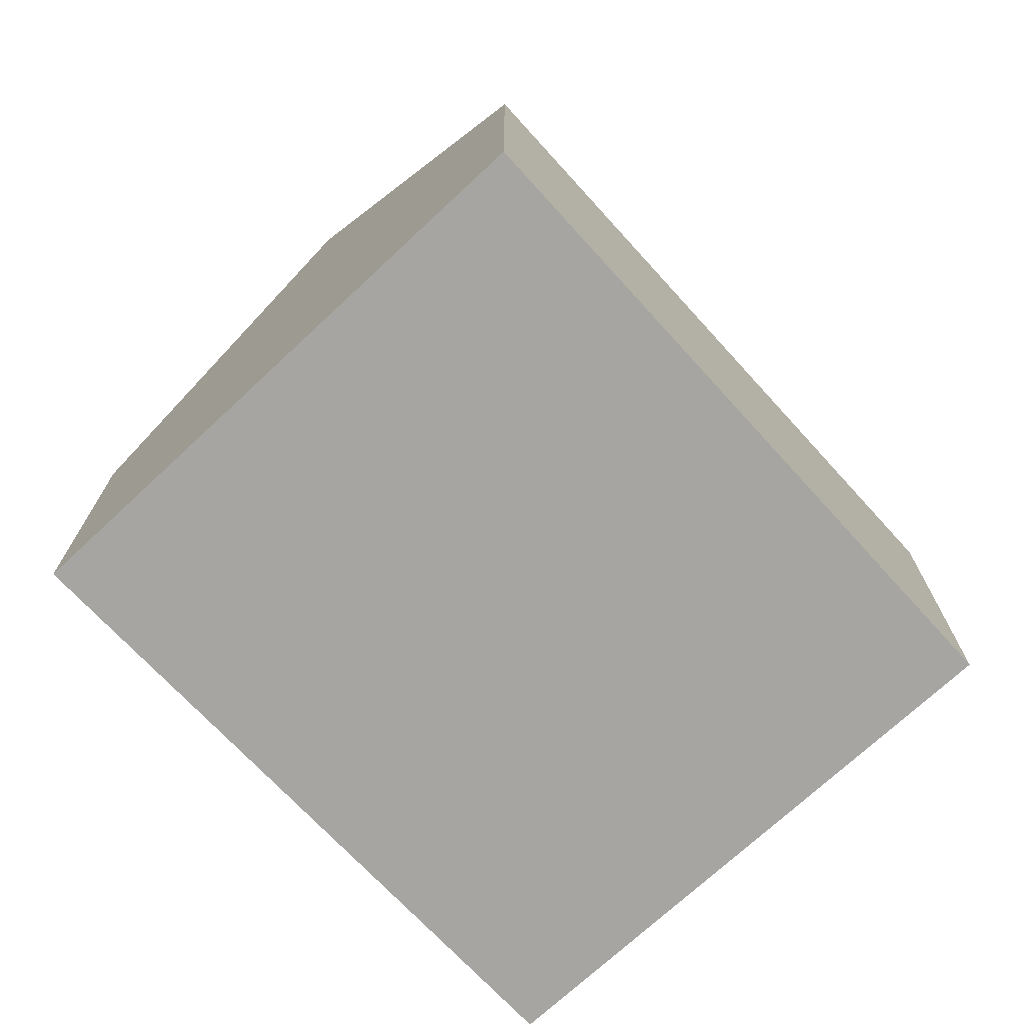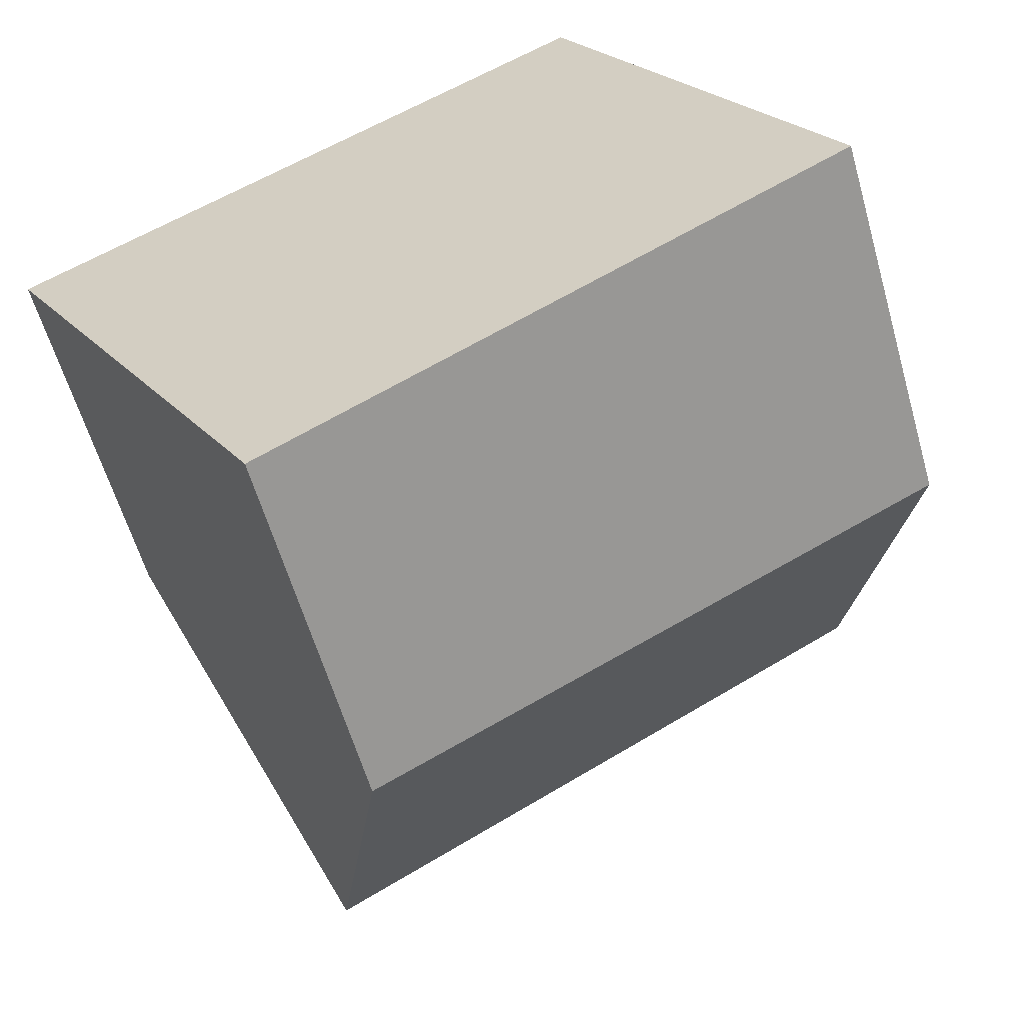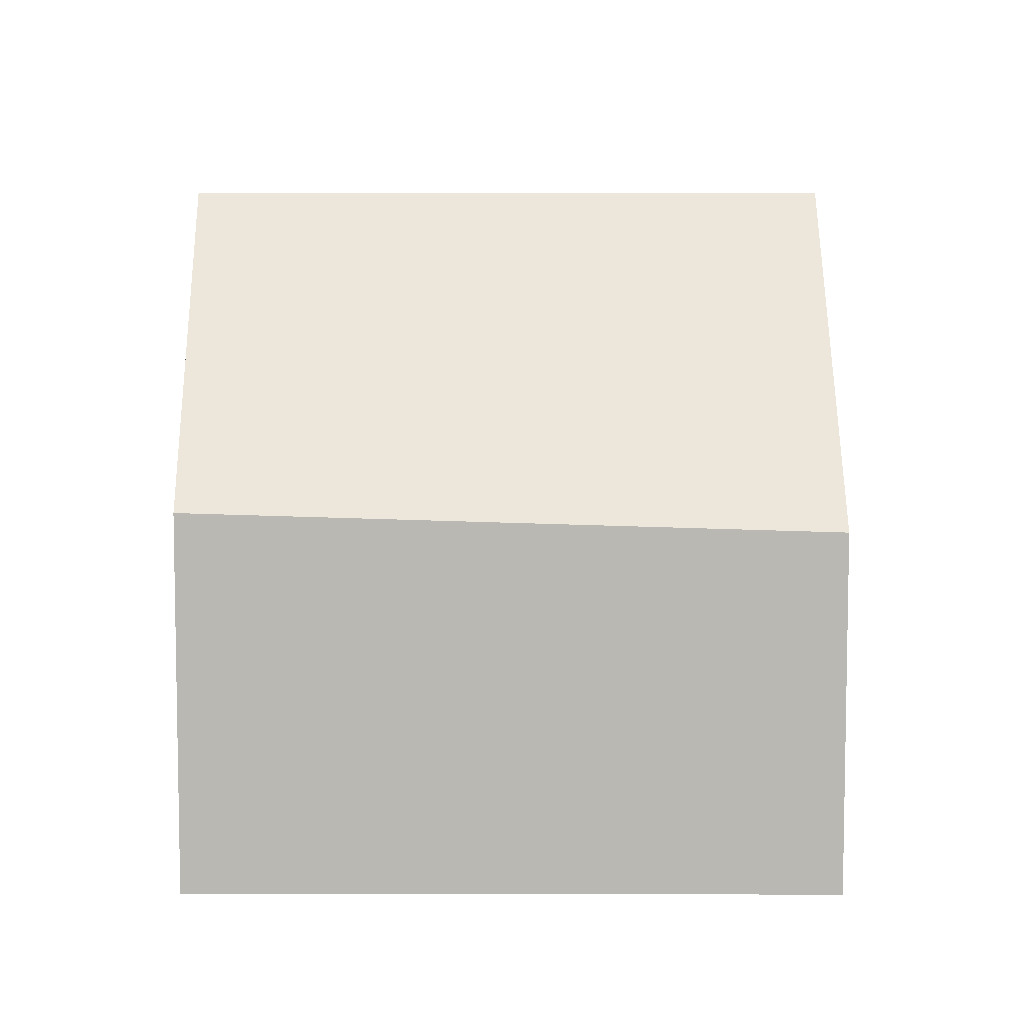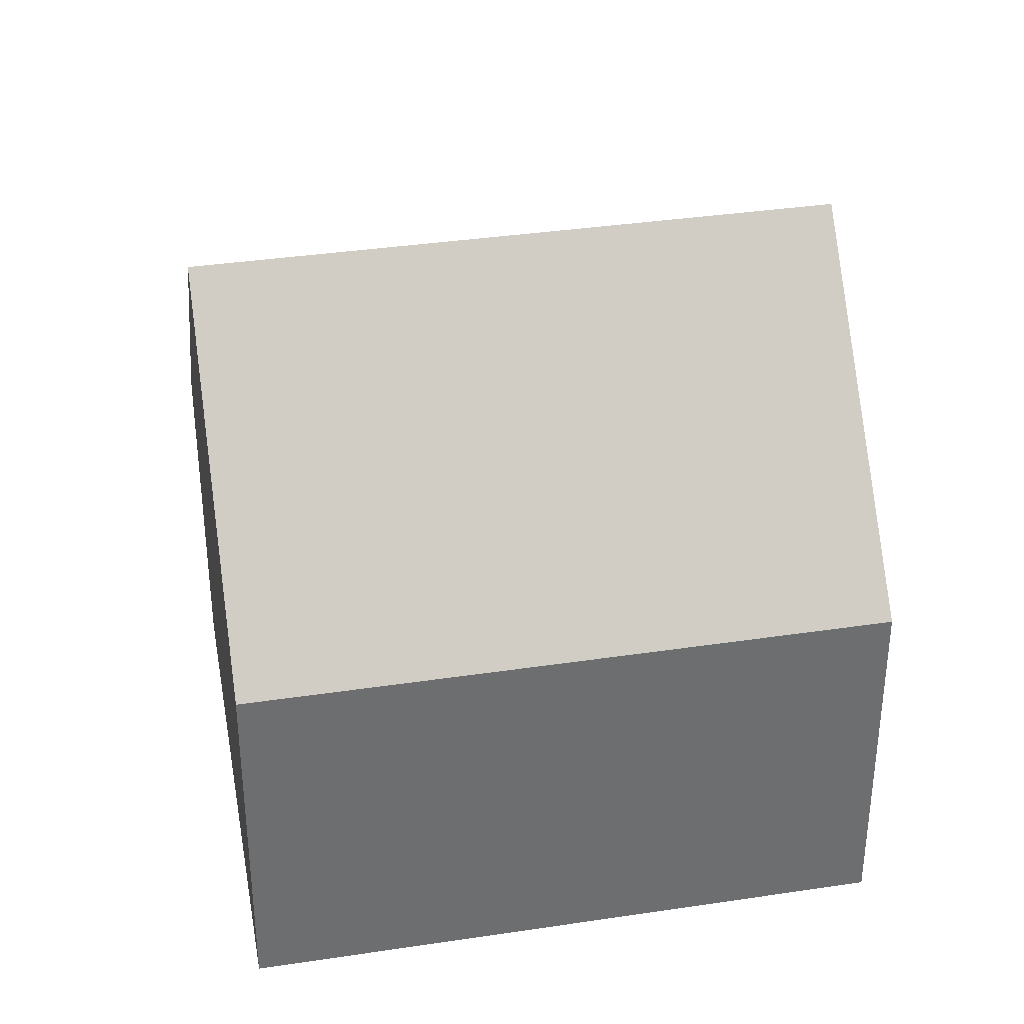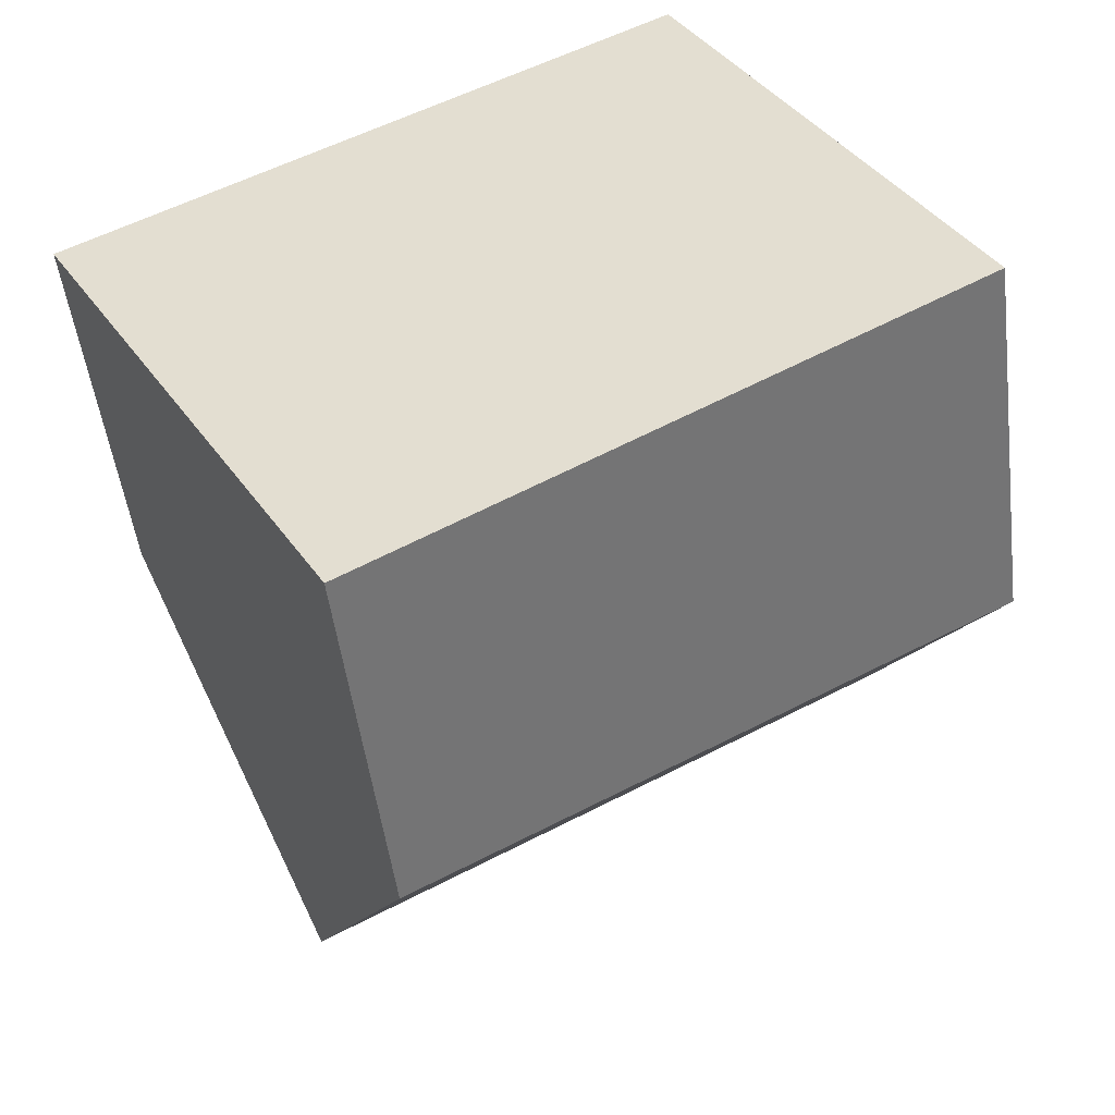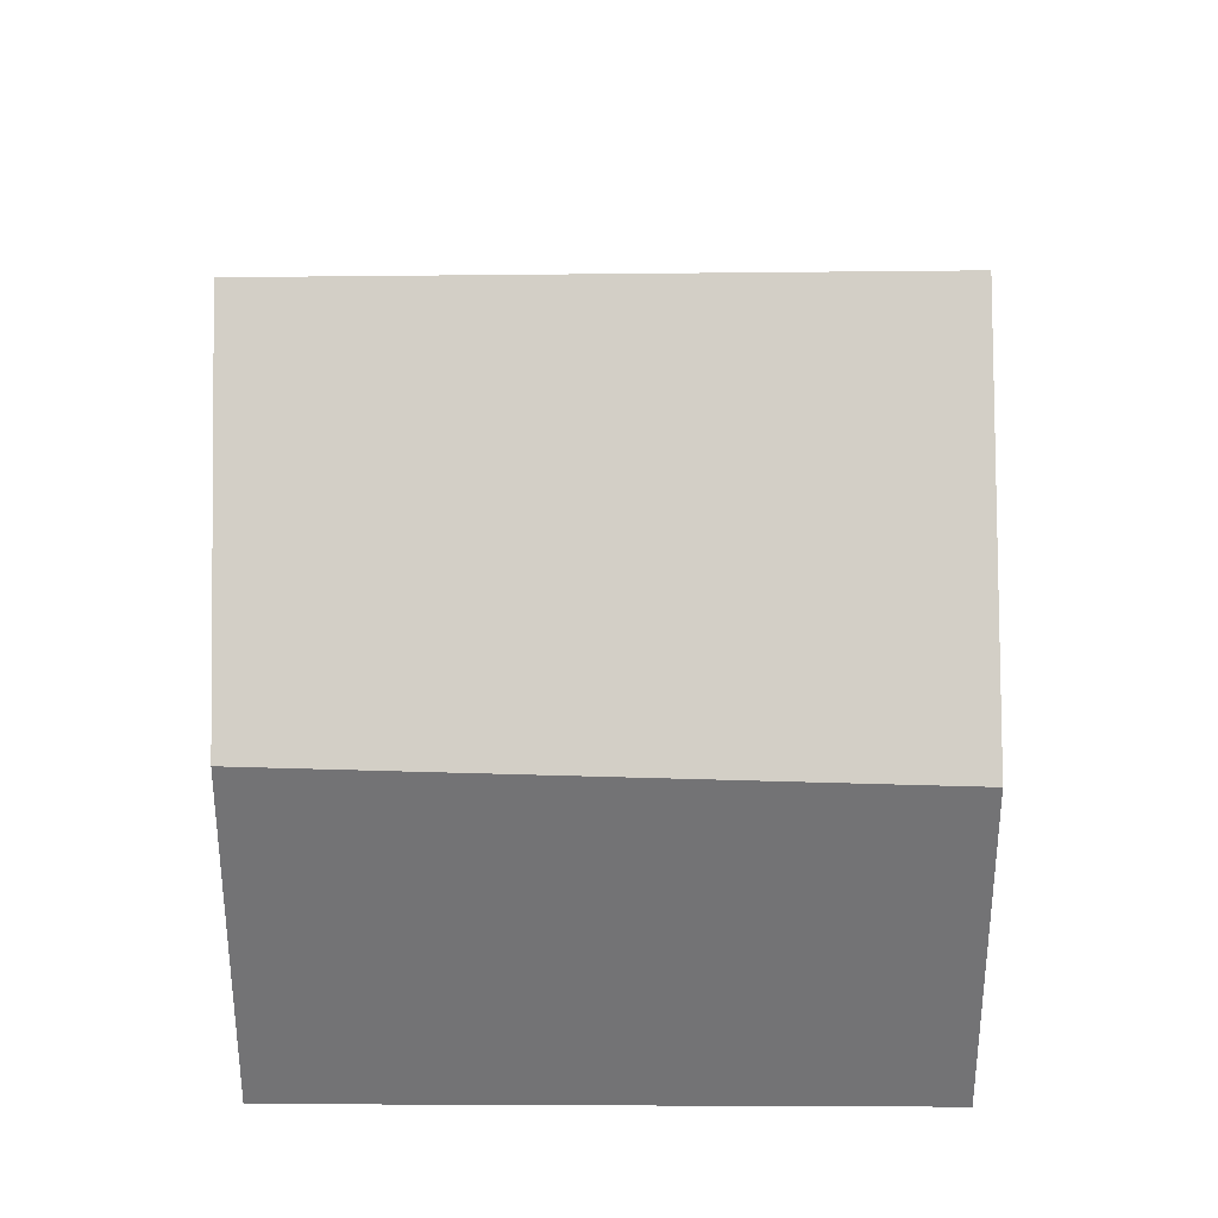
<metadata>
{"format":"obj","ext":"obj","renderer":"f3d","projection":"perspective","resolution":1024,"background":"white","views":[{"elev":-73.9,"azim":-76.4,"up":"+Y"},{"elev":-59.4,"azim":15.9,"up":"+Z"},{"elev":7.4,"azim":150.1,"up":"+Y"},{"elev":36.2,"azim":-39.8,"up":"+Y"},{"elev":-49.8,"azim":7.2,"up":"+Z"},{"elev":34.0,"azim":150.2,"up":"+Y"}]}
</metadata>
<code>
v  12.57 5.587 -2.653
v  2.102 10.11 -3.715
v  10.61 10.11 0.936
v  4.239 5.311 -7.492
v  8.56 5.391 4.68
v  0 5.391 3.301e-16
v  4.239 4.588e-16 -7.492
v  2.102 2.275e-16 -3.715
v  0 0 0
v  8.56 -2.866e-16 4.68
v  10.61 -5.731e-17 0.936
v  12.57 1.624e-16 -2.653
g defaultobject
f 1 2 3
f 2 1 4
f 2 5 3
f 5 2 6
f 4 6 2
f 6 4 7
f 6 7 8
f 6 8 9
f 9 5 6
f 5 9 10
f 5 1 3
f 1 5 10
f 1 10 11
f 1 11 12
f 12 4 1
f 4 12 7
f 8 10 9
f 10 8 7
f 10 7 12
f 10 12 11

</code>
